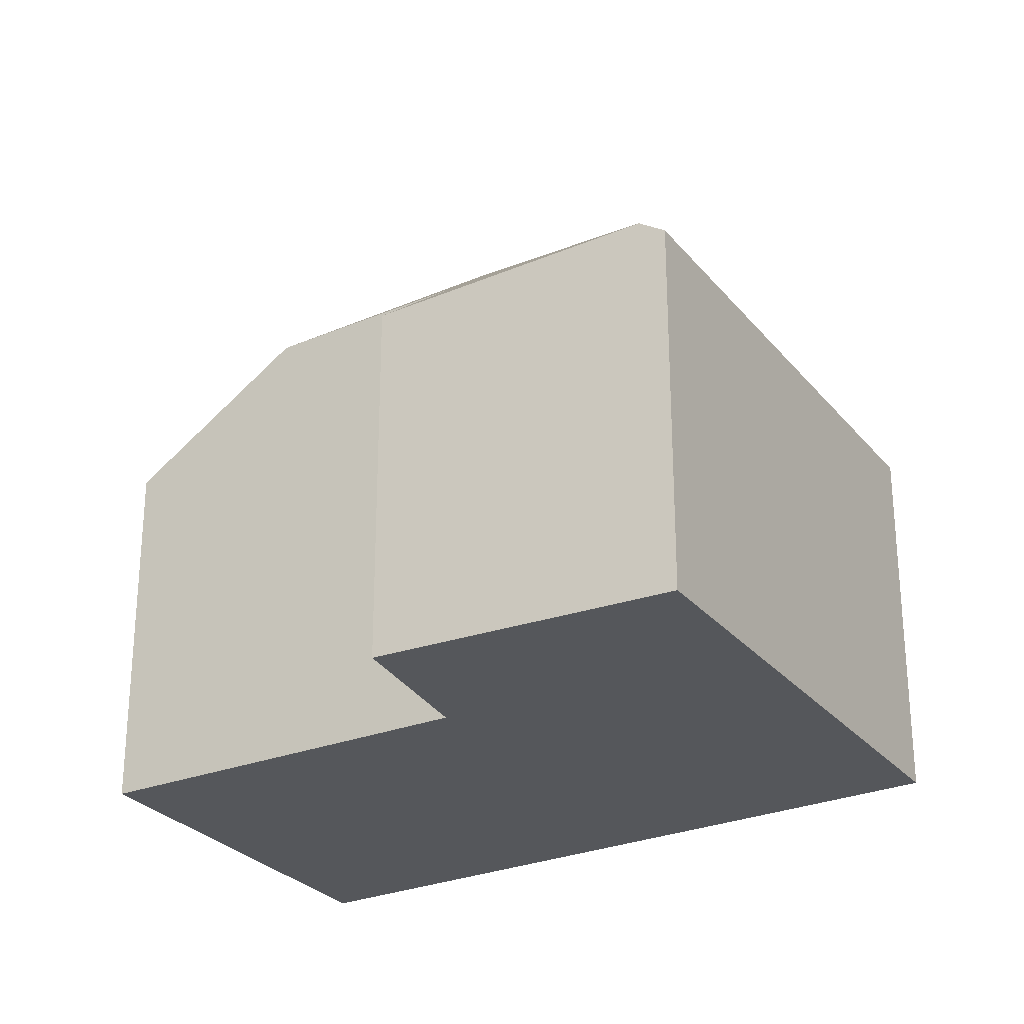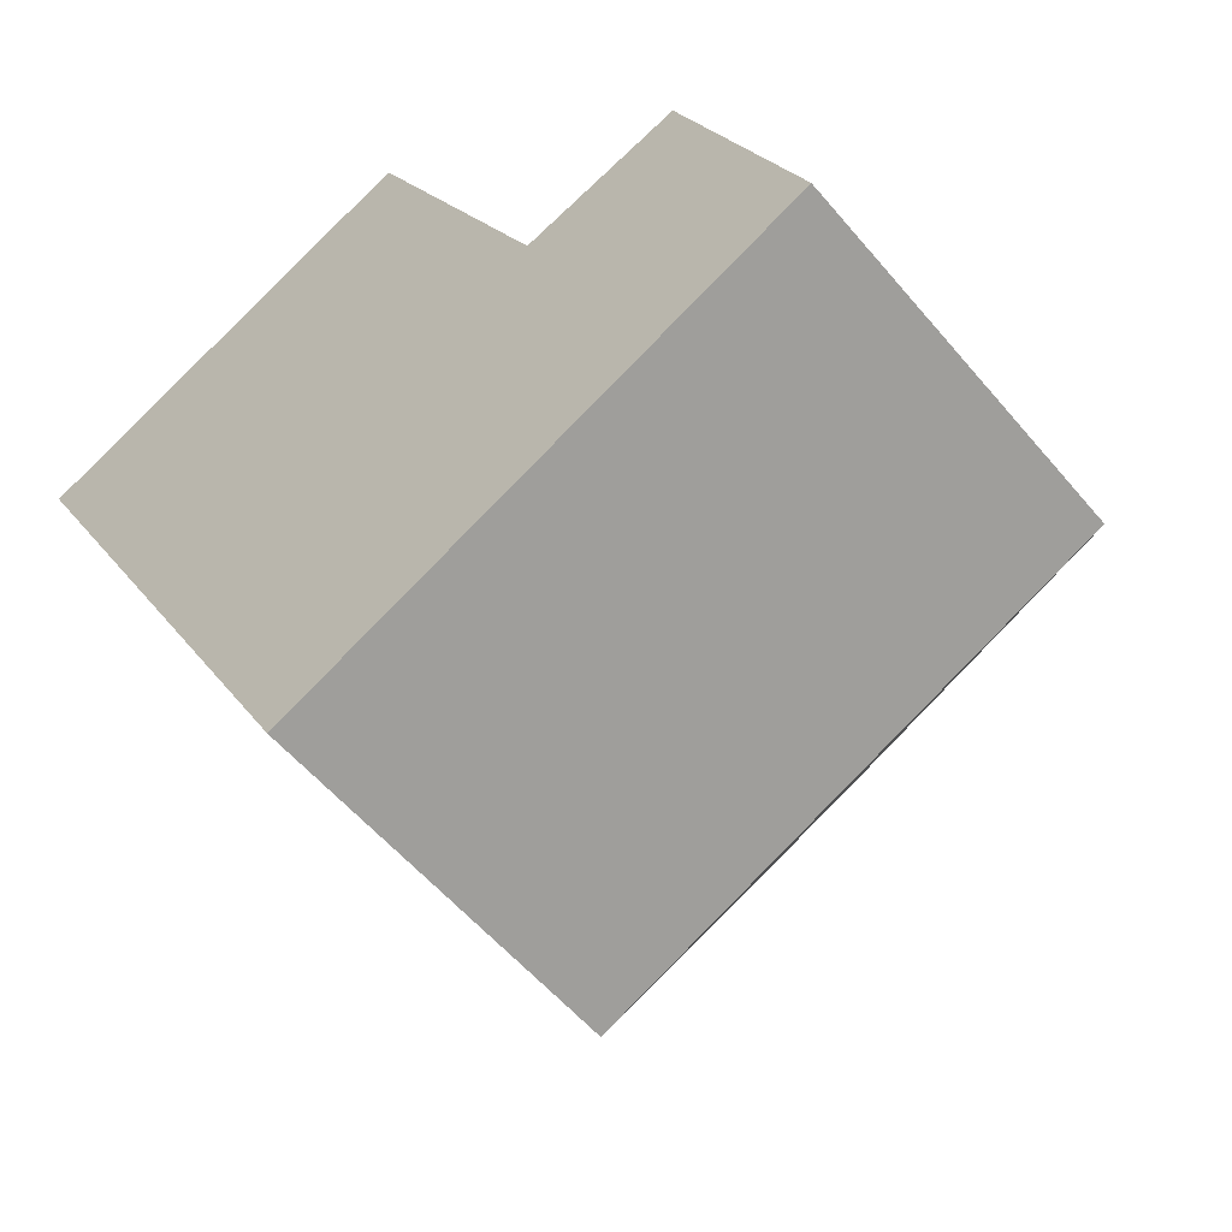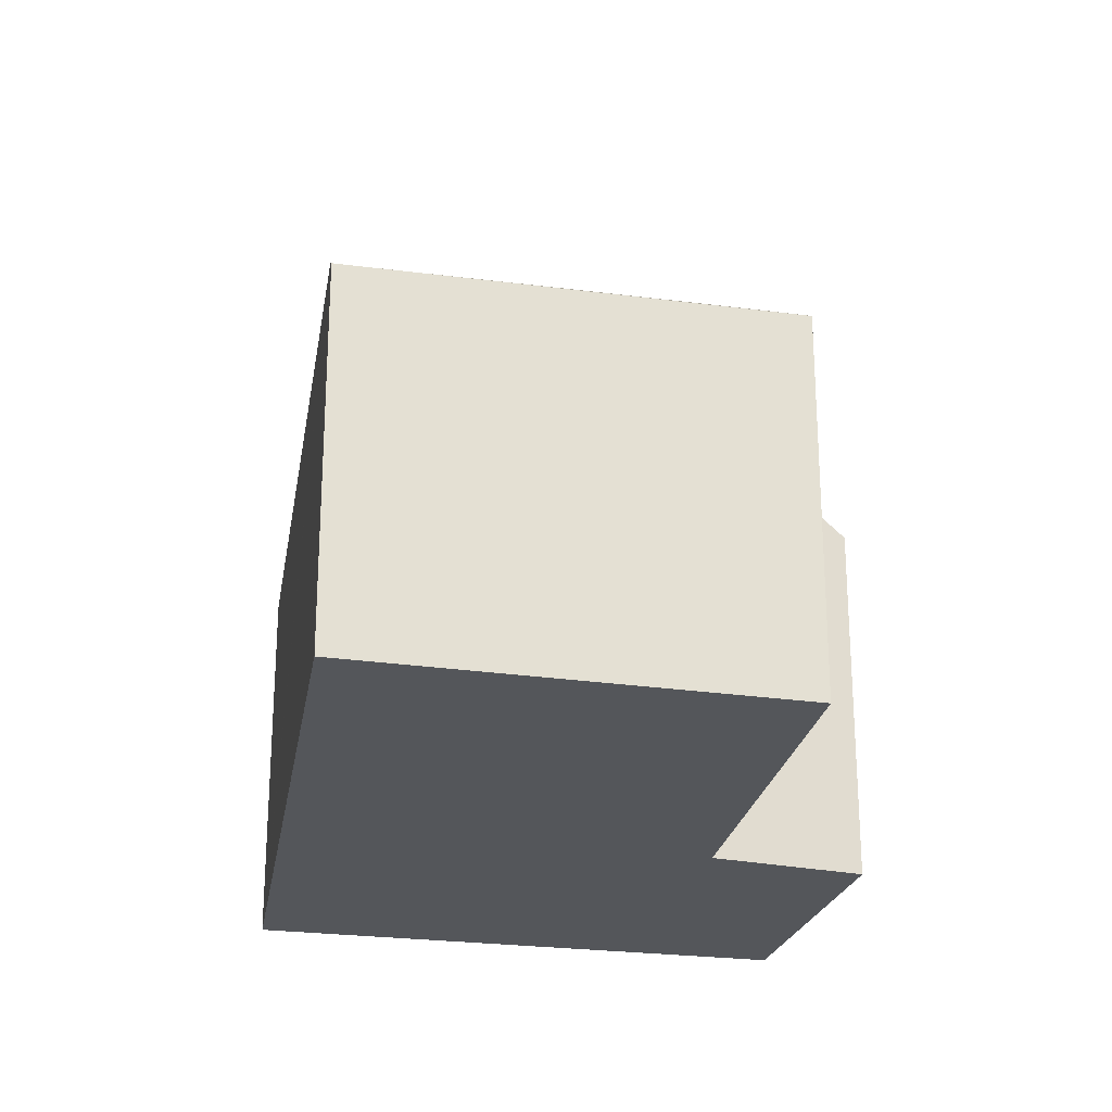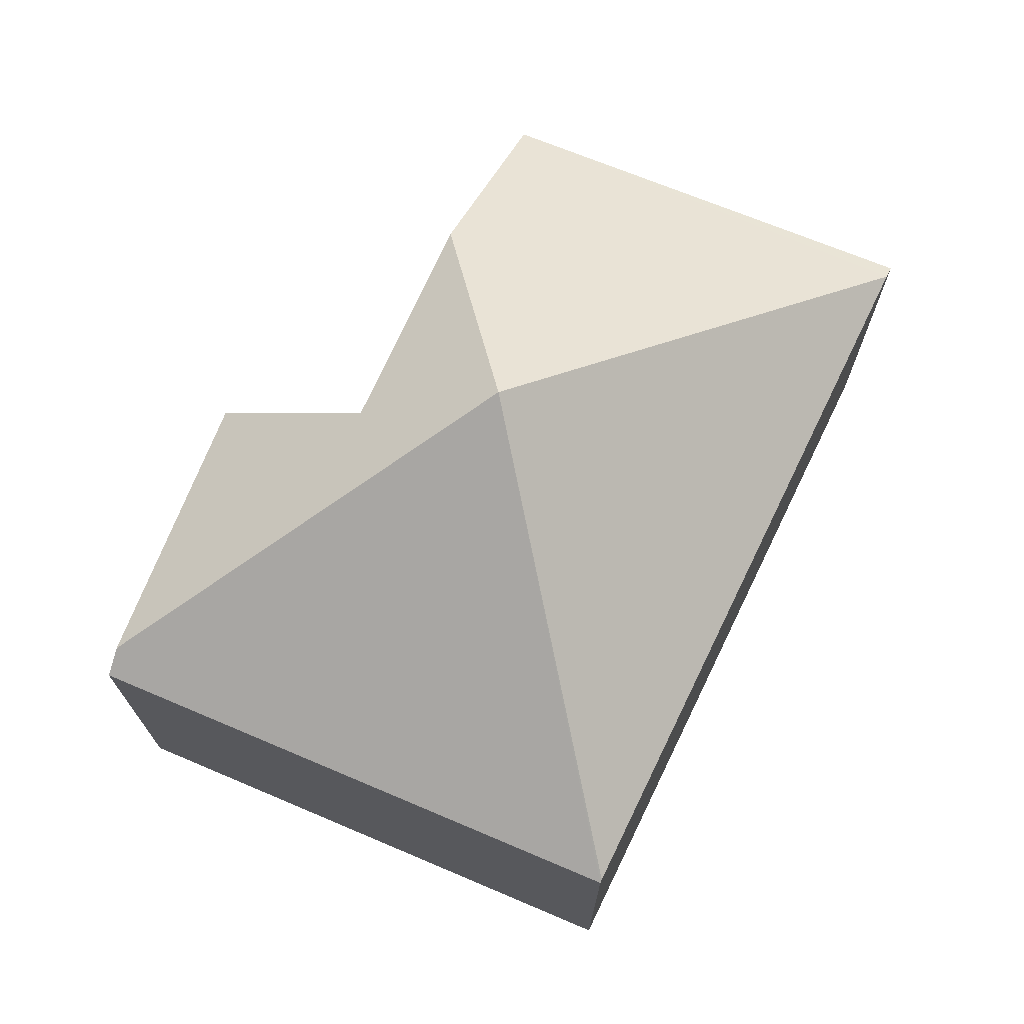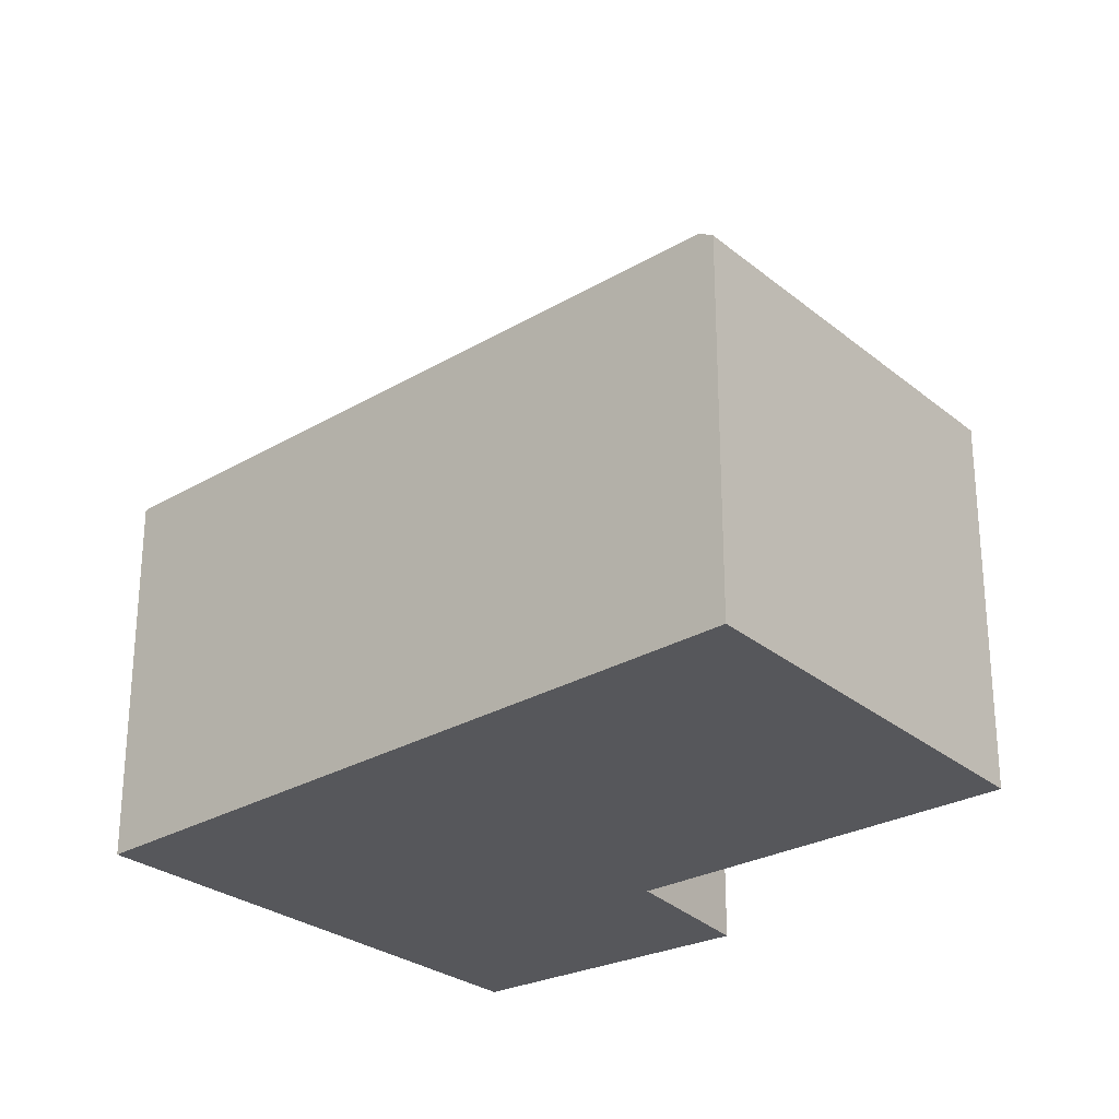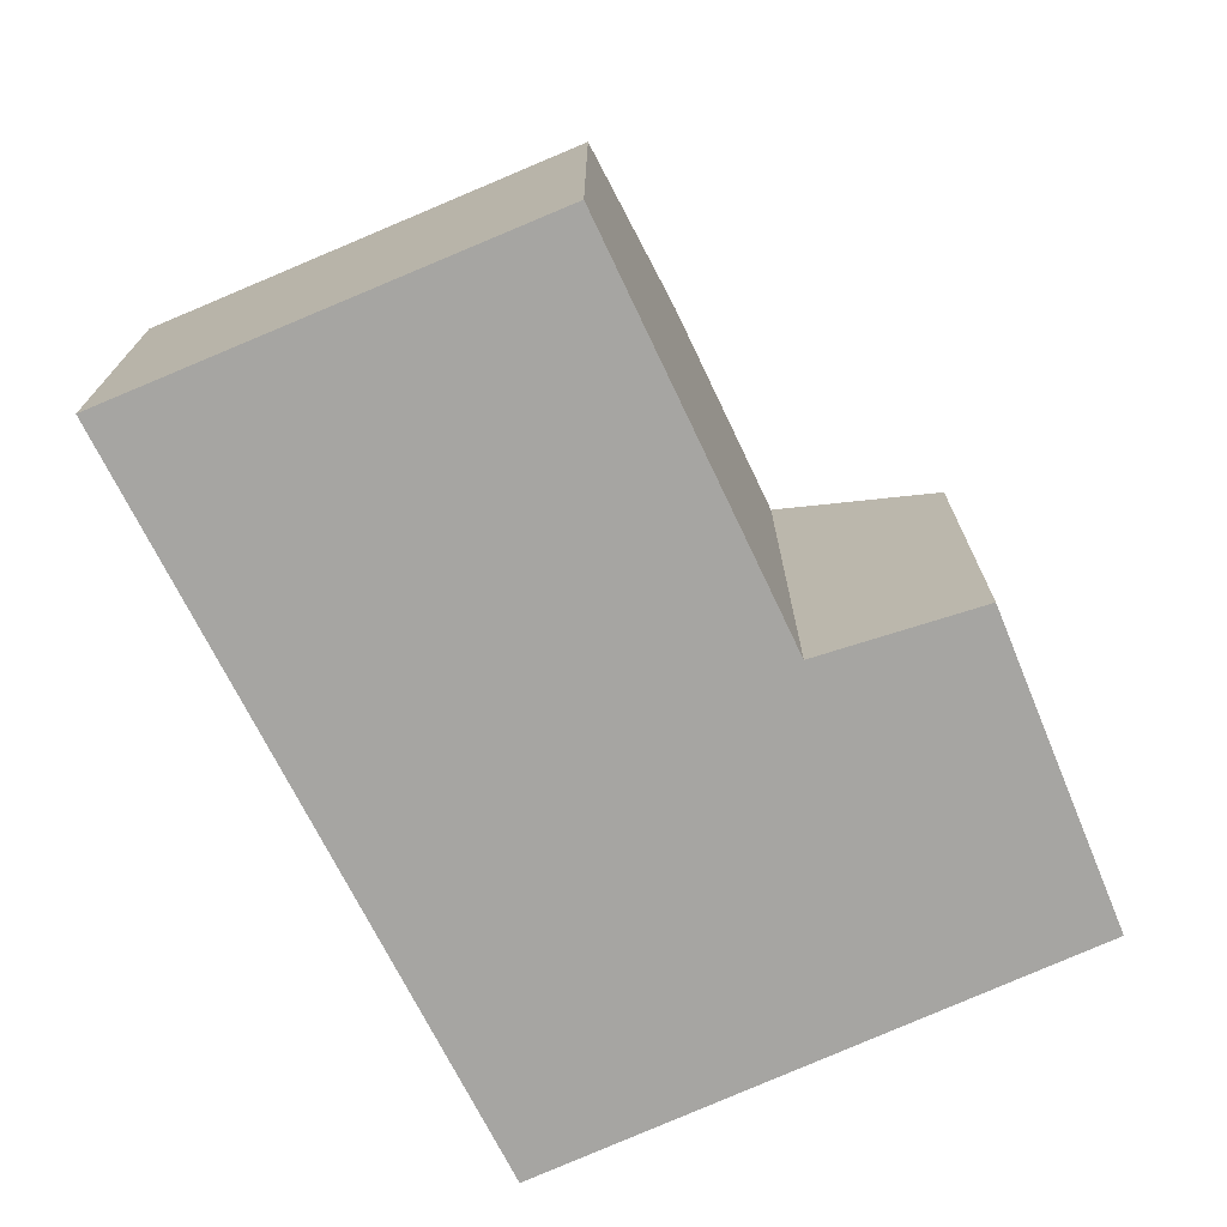
<metadata>
{"format":"obj","ext":"obj","renderer":"f3d","projection":"perspective","resolution":1024,"background":"white","views":[{"elev":-27.0,"azim":95.4,"up":"+Y"},{"elev":-55.5,"azim":39.2,"up":"+Z"},{"elev":-25.2,"azim":-37.0,"up":"+Y"},{"elev":72.7,"azim":177.9,"up":"+Y"},{"elev":-27.3,"azim":-75.5,"up":"+Y"},{"elev":-73.8,"azim":-0.8,"up":"+Y"}]}
</metadata>
<code>
v  3.367 3.162 1.473
v  0.06 3.184 -0.114
v  0 3.105 1.901e-16
v  3.713 5.105 -1.829
v  4.079 4.16 0.028
v  2.969 3.184 -5.6
v  4.904 4.204 -1.647
v  7.132 3.307 -3.434
v  6.194 3.142 -1.219
v  7.22 3.167 -3.642
v  2.982 3.167 -5.625
v  3.367 -9.02e-17 1.473
v  0 0 0
v  4.904 1.009e-16 -1.647
v  4.079 -1.715e-18 0.028
v  6.194 7.464e-17 -1.219
v  7.22 2.23e-16 -3.642
v  7.132 2.103e-16 -3.434
v  2.982 3.444e-16 -5.625
v  2.969 3.429e-16 -5.6
v  0.06 6.98e-18 -0.114
g defaultobject
f 1 2 3
f 2 1 4
f 4 1 5
f 6 2 4
f 4 7 8
f 9 8 7
f 5 7 4
f 10 4 8
f 4 10 11
f 4 11 6
f 3 12 1
f 12 3 13
f 1 7 5
f 7 1 12
f 7 12 14
f 14 12 15
f 16 8 9
f 8 16 10
f 10 16 17
f 17 16 18
f 14 9 7
f 9 14 16
f 17 11 10
f 11 17 19
f 19 6 11
f 6 19 2
f 2 19 20
f 2 20 21
f 2 21 3
f 3 21 13
f 18 19 17
f 19 18 16
f 19 16 14
f 19 14 15
f 19 15 20
f 20 15 21
f 21 15 12
f 21 12 13

</code>
